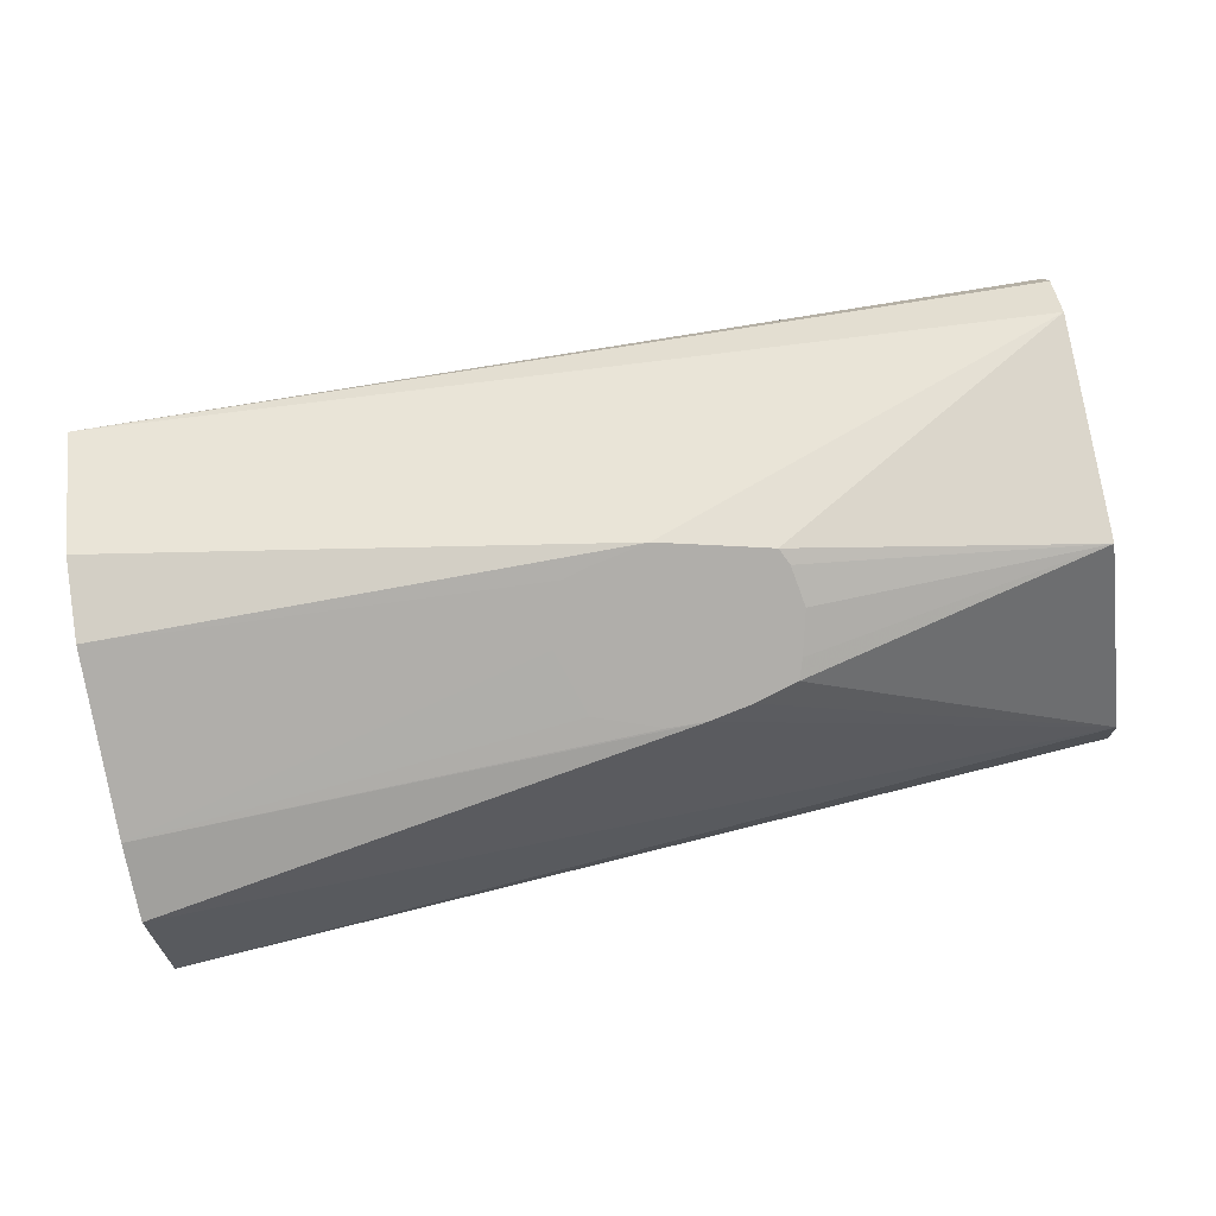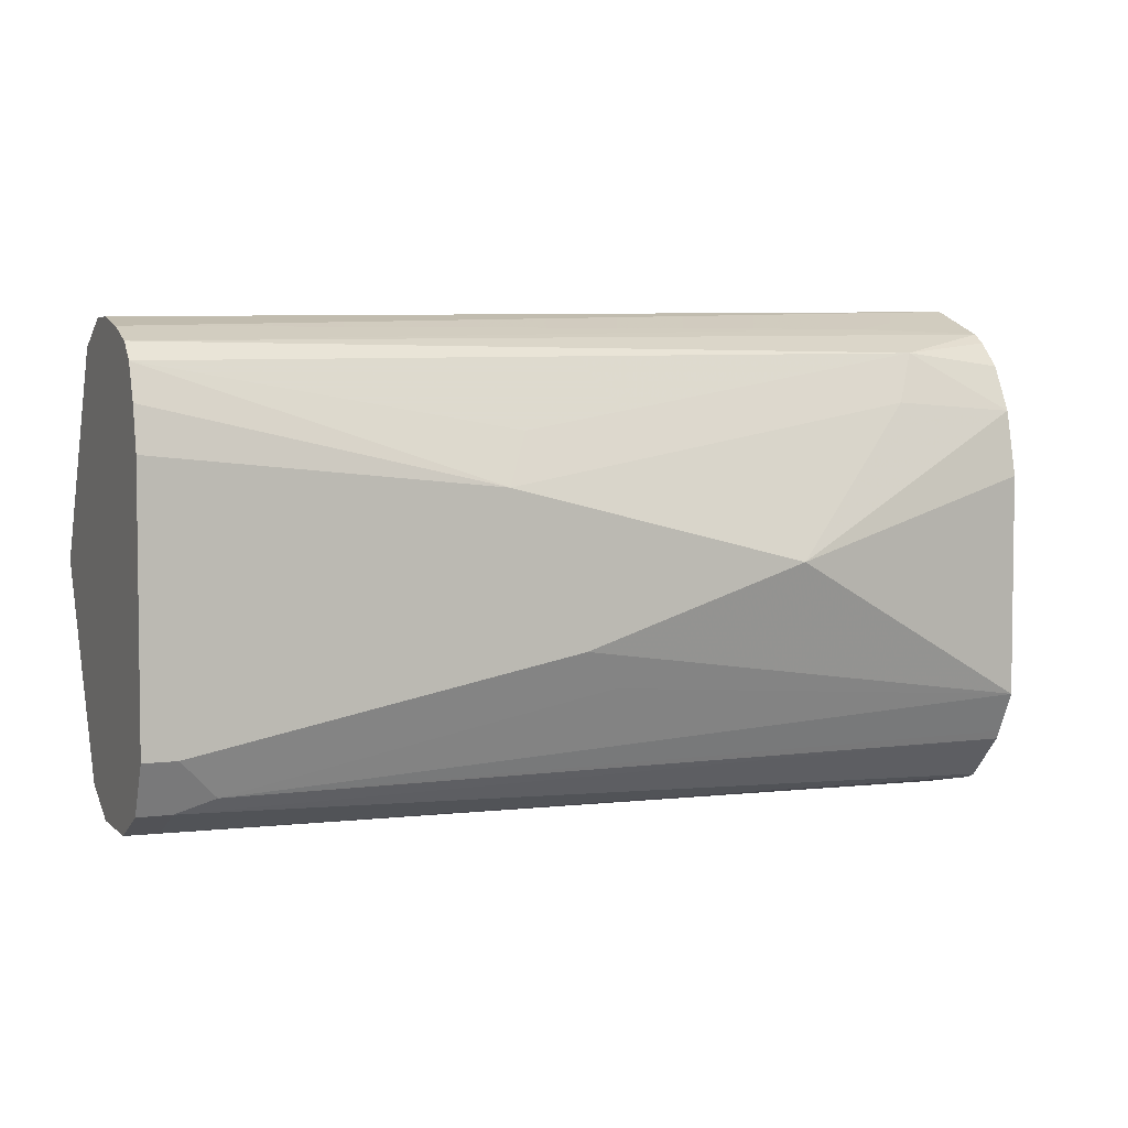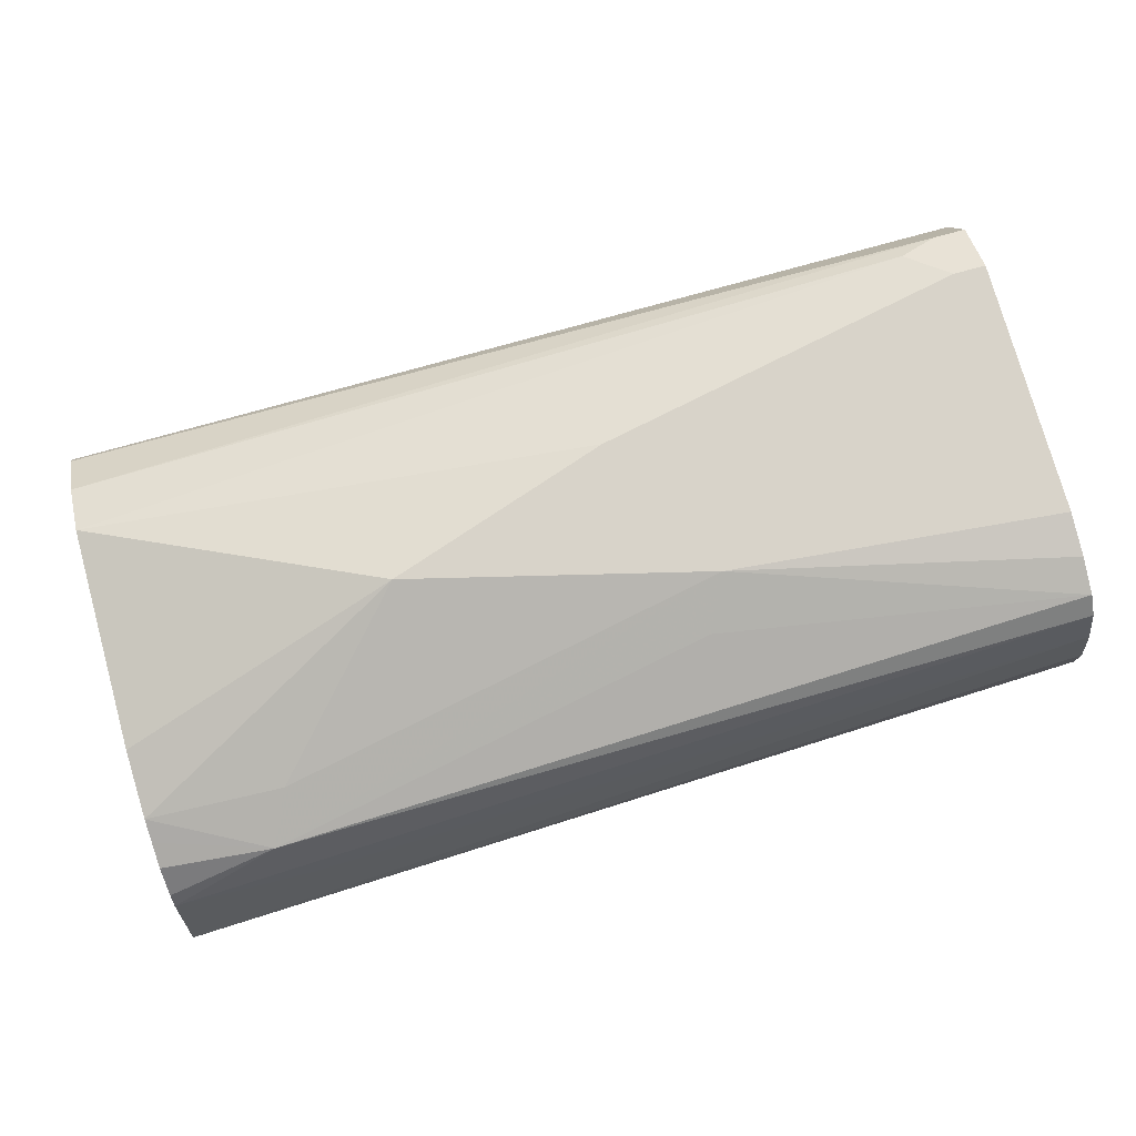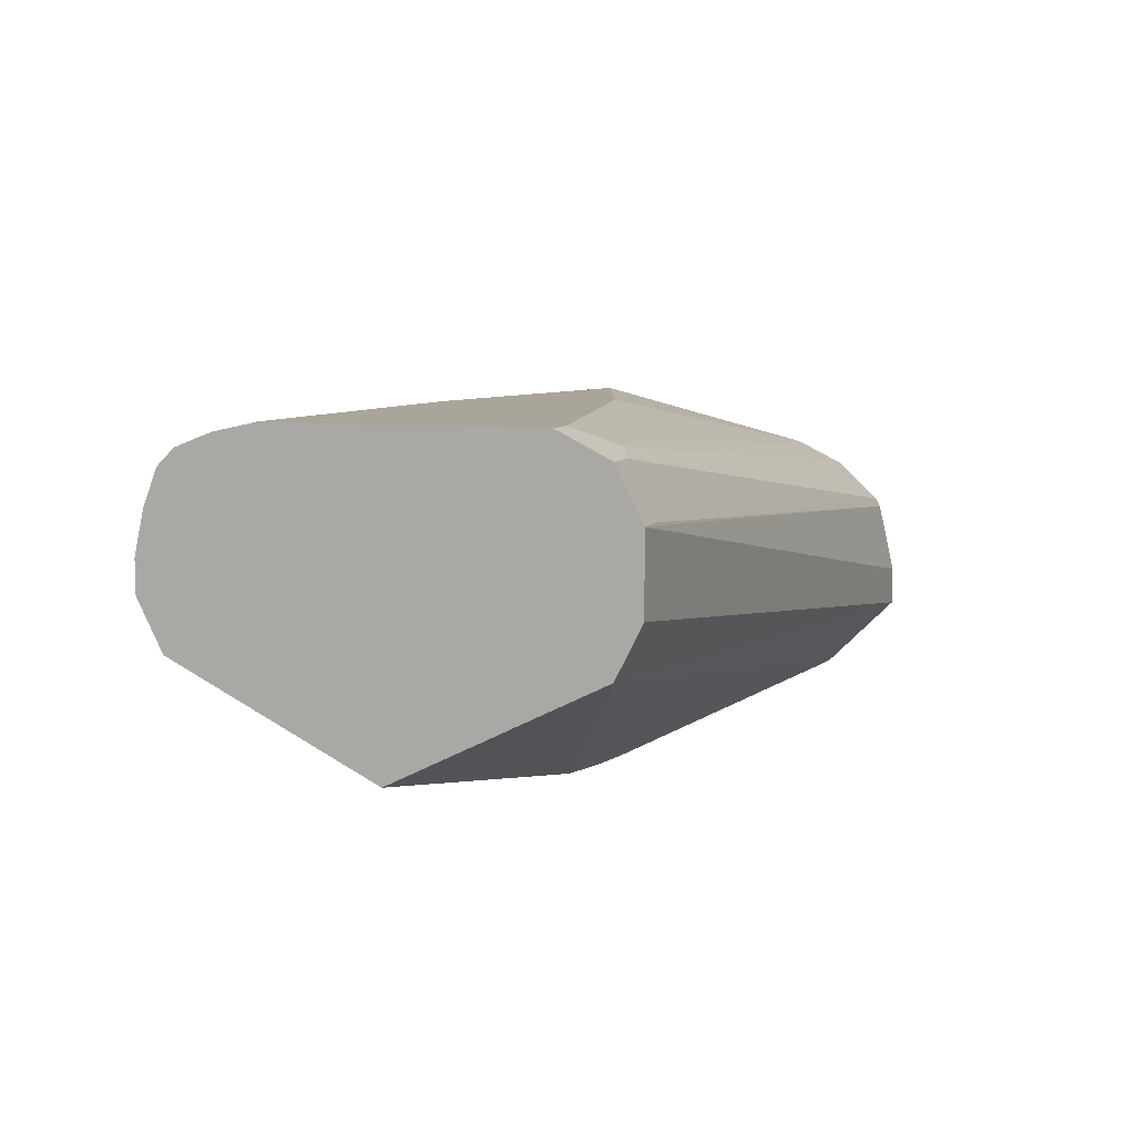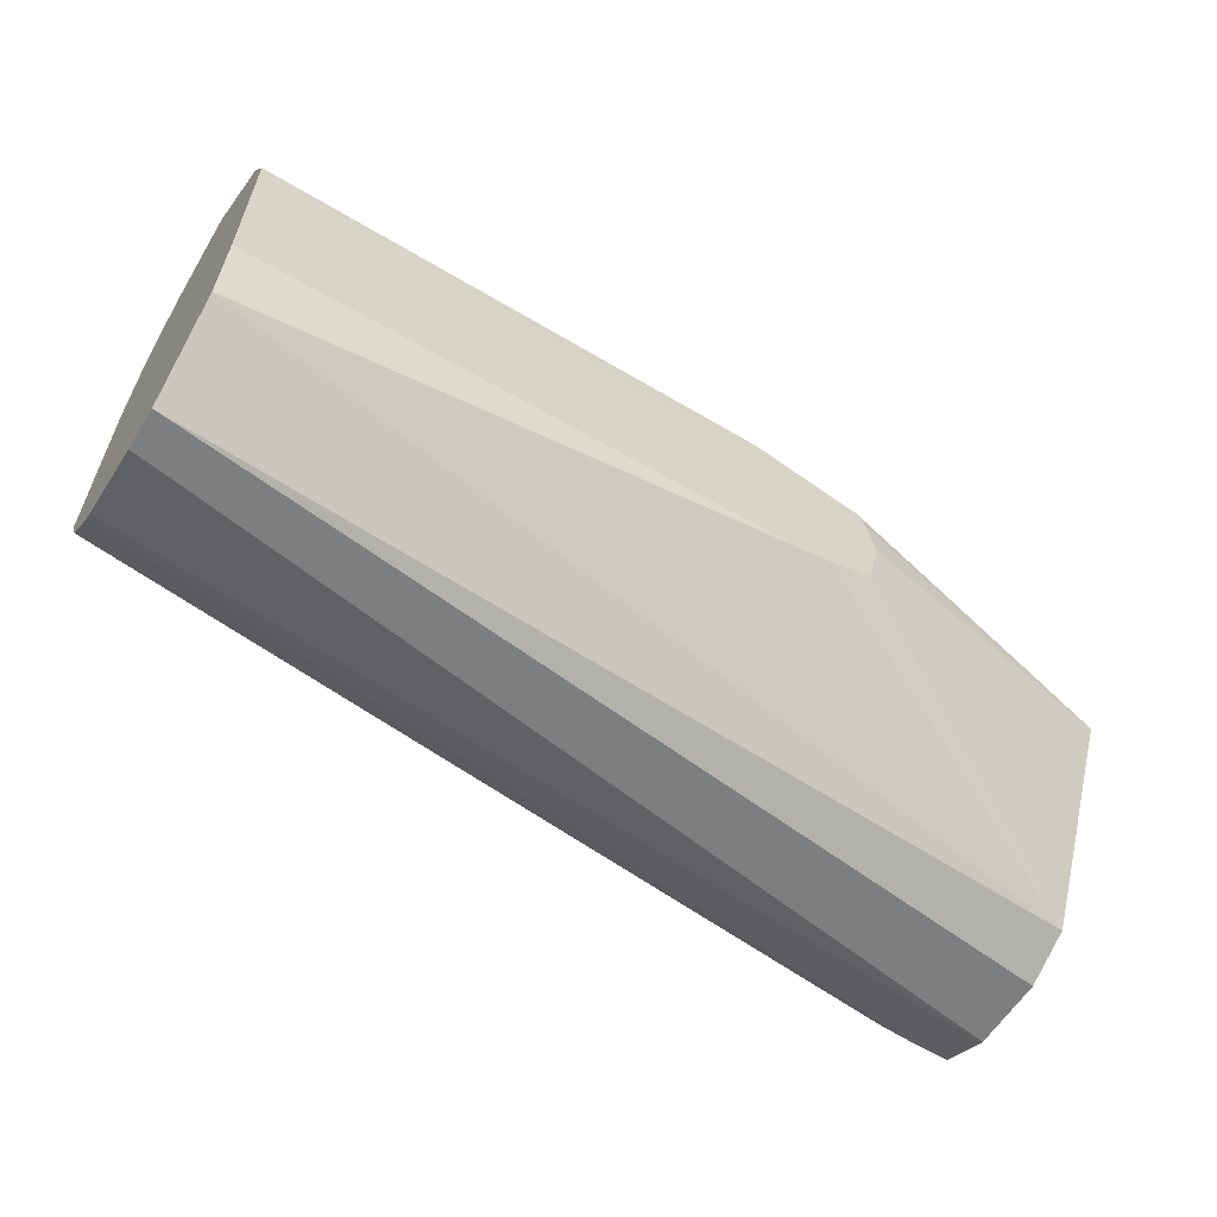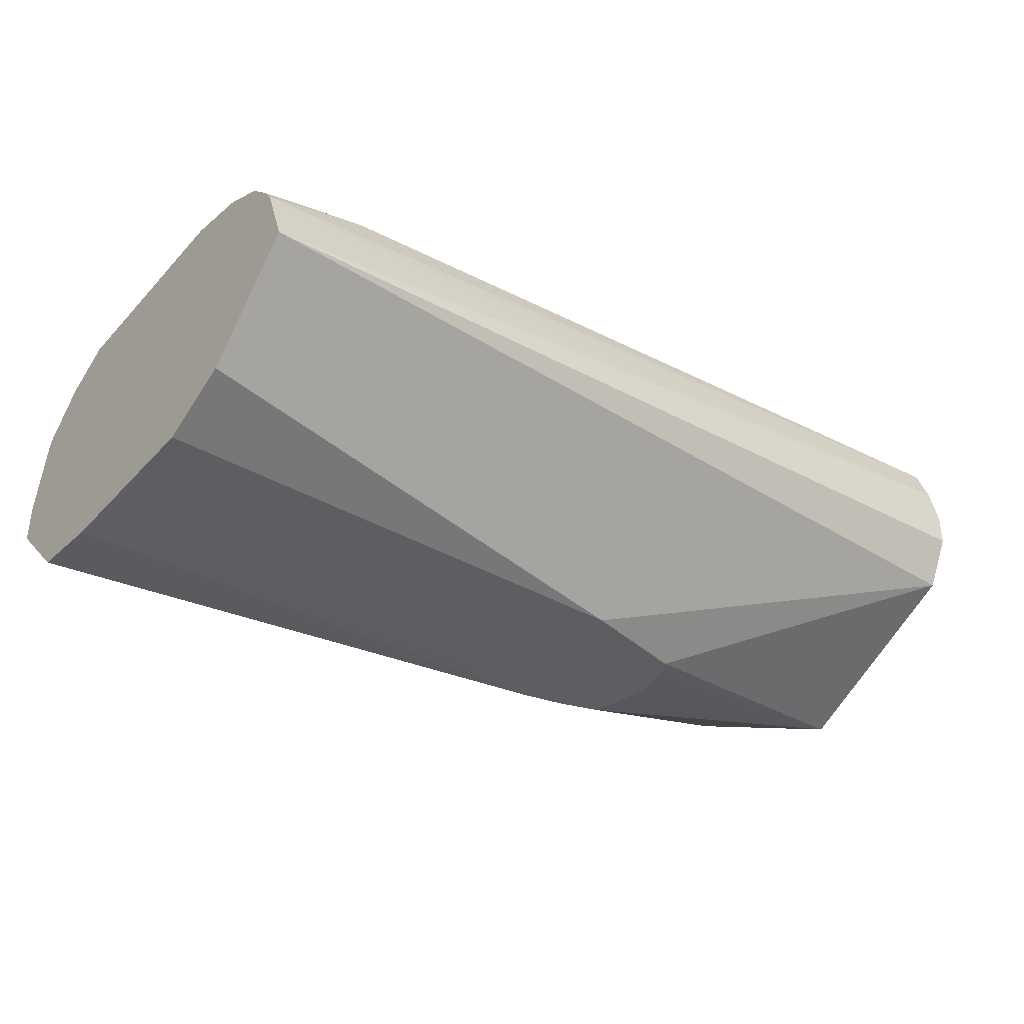
<metadata>
{"format":"obj","ext":"obj","renderer":"f3d","projection":"perspective","resolution":1024,"background":"white","views":[{"elev":-77.7,"azim":-170.3,"up":"+Z"},{"elev":4.3,"azim":-23.3,"up":"+Y"},{"elev":76.0,"azim":164.5,"up":"+Z"},{"elev":7.7,"azim":-71.6,"up":"+Z"},{"elev":-60.4,"azim":148.2,"up":"+Y"},{"elev":-37.3,"azim":143.1,"up":"+Z"}]}
</metadata>
<code>
v 0.2765 -0.06587 0.04601
v 0.2765 -0.04722 0.02736
v 0.2765 -0.06587 0.05595
v 0.0479 -0.05594 0.07458
v 0.0479 -0.04972 0.06217
v 0.2765 -0.02749 0.02519
v 0.143 -0.02173 0.02483
v 0.2765 -0.0617 0.07458
v 0.0479 -0.05594 0.09323
v 0.0479 -0.0479 0.06125
v 0.122 -0.01603 0.02483
v 0.1325 -0.01938 0.02483
v 0.1687 -0.01625 0.02483
v 0.1741 -7.56e-06 0.02483
v 0.2765 0.01864 0.02519
v 0.1523 -0.02173 0.02483
v 0.2765 -0.06062 0.07677
v 0.05595 -0.05594 0.09323
v 0.0479 -0.05326 0.0986
v 0.0479 -0.03728 0.05595
v 0.1205 -0.0109 0.02483
v 0.0479 -7.56e-06 0.0373
v 0.1691 0.01501 0.02483
v 0.2765 0.03729 0.03335
v 0.164 0.01673 0.02483
v 0.1492 0.02001 0.02483
v 0.2765 -0.04972 0.08702
v 0.05595 -0.04972 0.1057
v 0.0479 -0.04972 0.1057
v 0.1181 -7.56e-06 0.02483
v 0.0479 0.03729 0.05595
v 0.122 0.01399 0.02483
v 0.12 0.00992 0.02483
v 0.2765 0.05594 0.052
v 0.0479 0.04972 0.06217
v 0.2765 0.06151 0.05758
v 0.2765 -0.04755 0.08811
v 0.06528 -0.04661 0.1072
v 0.05595 -0.03728 0.1119
v 0.0479 -0.04436 0.1084
v 0.0479 0.04266 0.05863
v 0.0479 0.05594 0.07458
v 0.2424 0.05594 0.07458
v 0.2765 0.055 0.07458
v 0.0479 0.05594 0.08263
v 0.0479 0.05358 0.09323
v 0.2765 -0.03728 0.09323
v 0.1492 -0.01864 0.1119
v 0.1585 -0.02797 0.1072
v 0.0479 -0.03728 0.1119
v 0.0479 0.05019 0.102
v 0.2765 0.05267 0.07786
v 0.2486 0.04972 0.08702
v 0.2765 0.01864 0.09323
v 0.2051 -7.56e-06 0.1119
v 0.0479 0.02668 0.1119
v 0.0479 0.04602 0.1061
v 0.2765 0.04661 0.08391
v 0.2424 0.03729 0.09323
v 0.2765 0.0352 0.08962
v 0.2765 0.04056 0.08694
v 0.1368 0.03107 0.1057
v 0.1305 0.01864 0.1119
v 0.0479 0.03729 0.1095
f 27 38 28
f 26 35 36
f 26 36 34
f 27 37 38
f 28 38 39
f 36 43 44
f 28 40 29
f 31 41 32
f 32 41 35
f 35 42 36
f 36 42 45
f 28 39 40
f 26 32 35
f 18 28 19
f 22 33 30
f 22 32 33
f 22 31 32
f 21 22 30
f 19 28 29
f 17 28 18
f 17 27 28
f 15 26 24
f 15 25 26
f 15 23 25
f 14 23 15
f 11 22 21
f 36 45 46
f 11 20 22
f 24 26 34
f 36 46 43
f 47 54 55
f 38 48 39
f 10 20 11
f 57 64 63
f 56 63 64
f 55 59 63
f 55 60 59
f 54 60 55
f 53 63 59
f 53 62 63
f 53 57 62
f 53 61 58
f 53 60 61
f 53 59 60
f 52 53 58
f 37 47 38
f 51 57 53
f 47 55 48
f 44 53 52
f 44 51 53
f 43 51 44
f 43 46 51
f 39 56 50
f 57 63 62
f 39 63 56
f 39 55 63
f 39 48 55
f 39 50 40
f 38 49 48
f 38 47 49
f 47 48 49
f 9 18 19
f 2 5 7
f 8 17 18
f 4 40 50
f 4 29 40
f 4 19 29
f 4 9 19
f 3 8 9
f 2 7 6
f 1 5 2
f 1 4 5
f 1 9 4
f 1 3 9
f 1 8 3
f 1 17 8
f 1 27 17
f 1 47 37
f 1 54 47
f 1 60 54
f 1 61 60
f 1 58 61
f 1 52 58
f 1 44 52
f 1 36 44
f 1 34 36
f 1 24 34
f 1 15 24
f 1 6 15
f 1 2 6
f 8 18 9
f 4 50 56
f 4 56 64
f 1 37 27
f 4 57 51
f 7 13 16
f 4 64 57
f 7 14 13
f 7 23 14
f 7 25 23
f 7 26 25
f 7 32 26
f 7 33 32
f 7 21 30
f 7 11 21
f 7 12 11
f 6 16 13
f 6 7 16
f 6 14 15
f 7 30 33
f 6 13 14
f 4 51 46
f 4 46 45
f 4 45 42
f 4 42 35
f 4 35 41
f 4 31 22
f 4 41 31
f 4 20 10
f 4 10 5
f 5 10 11
f 5 11 12
f 5 12 7
f 4 22 20

</code>
